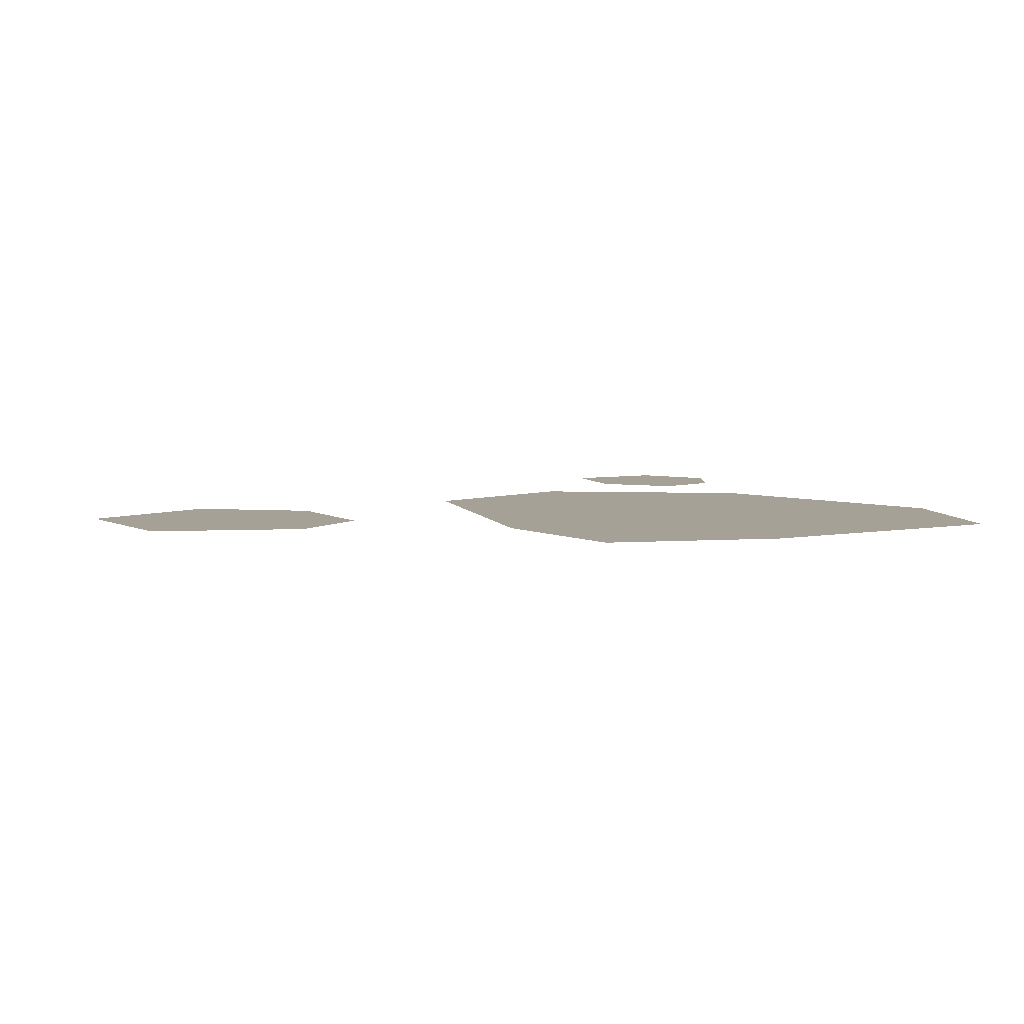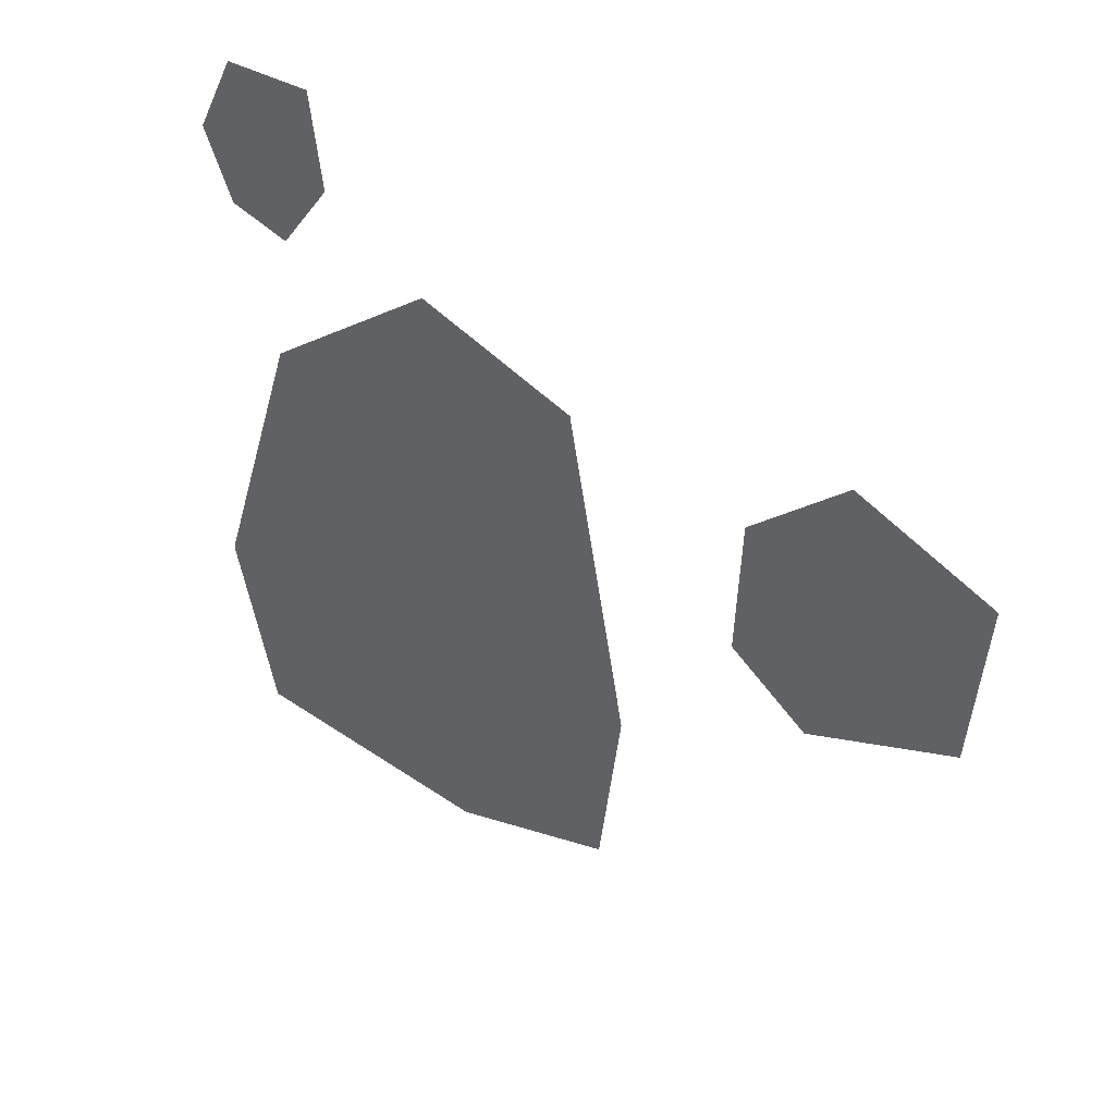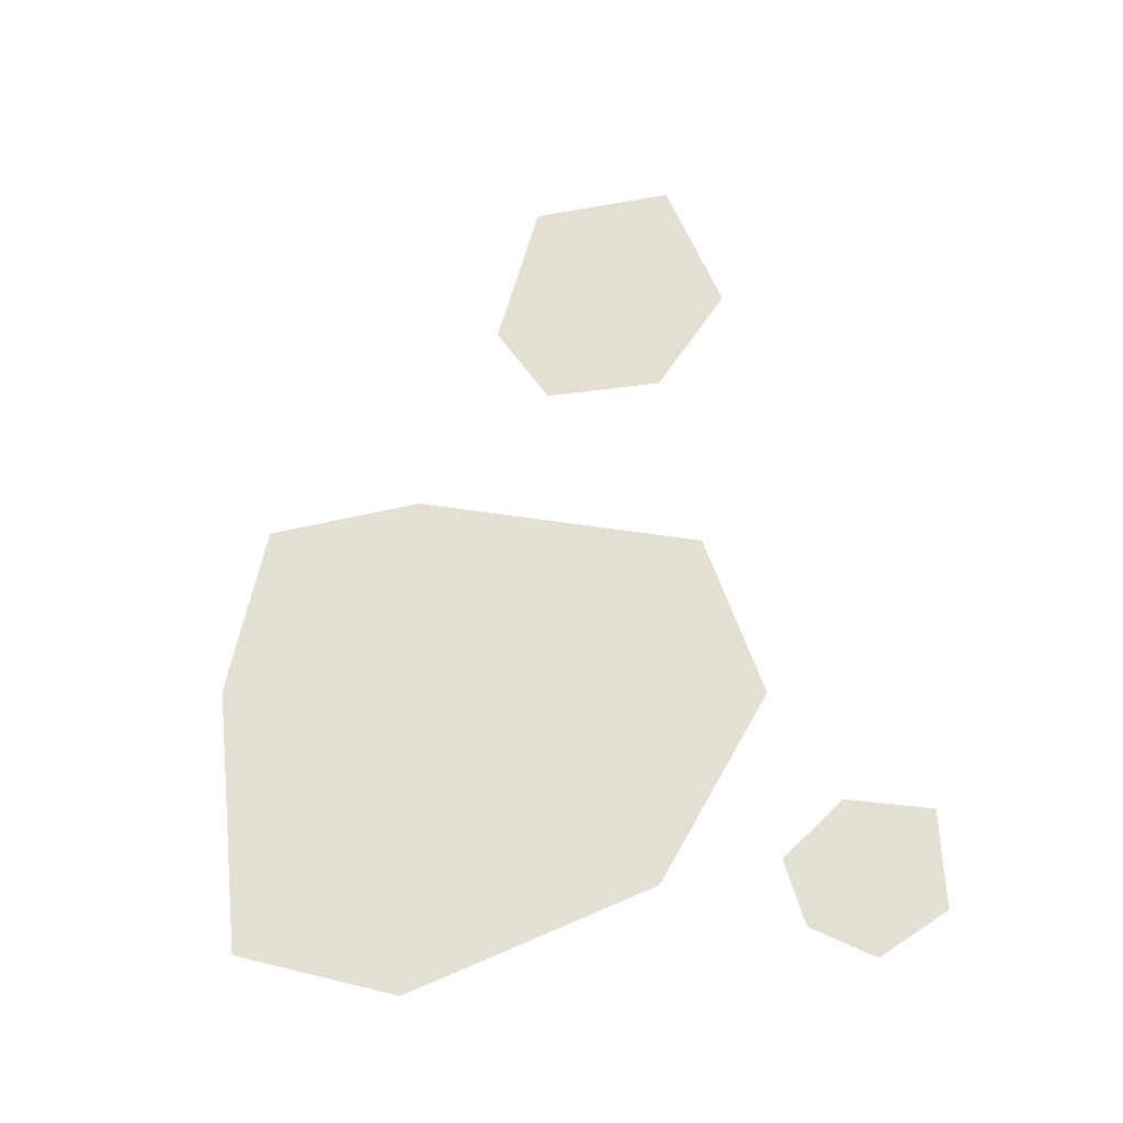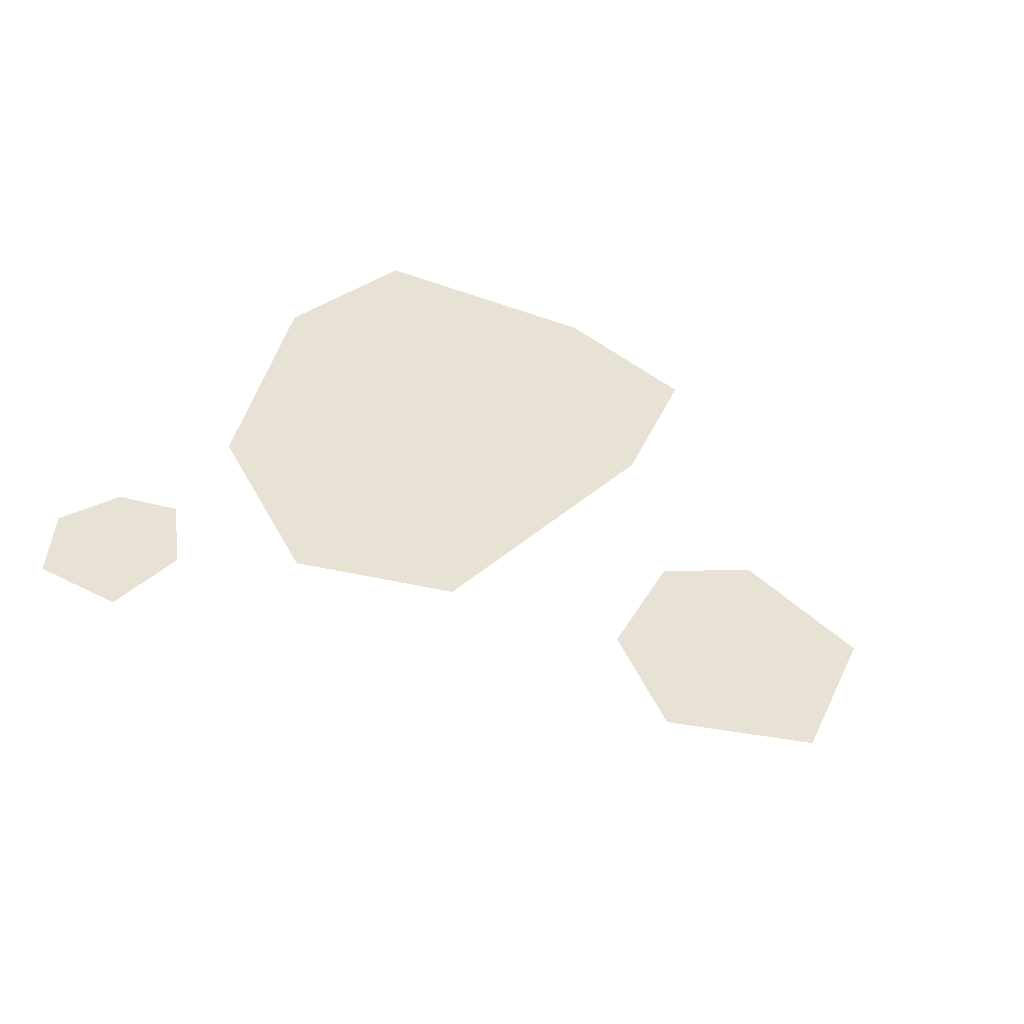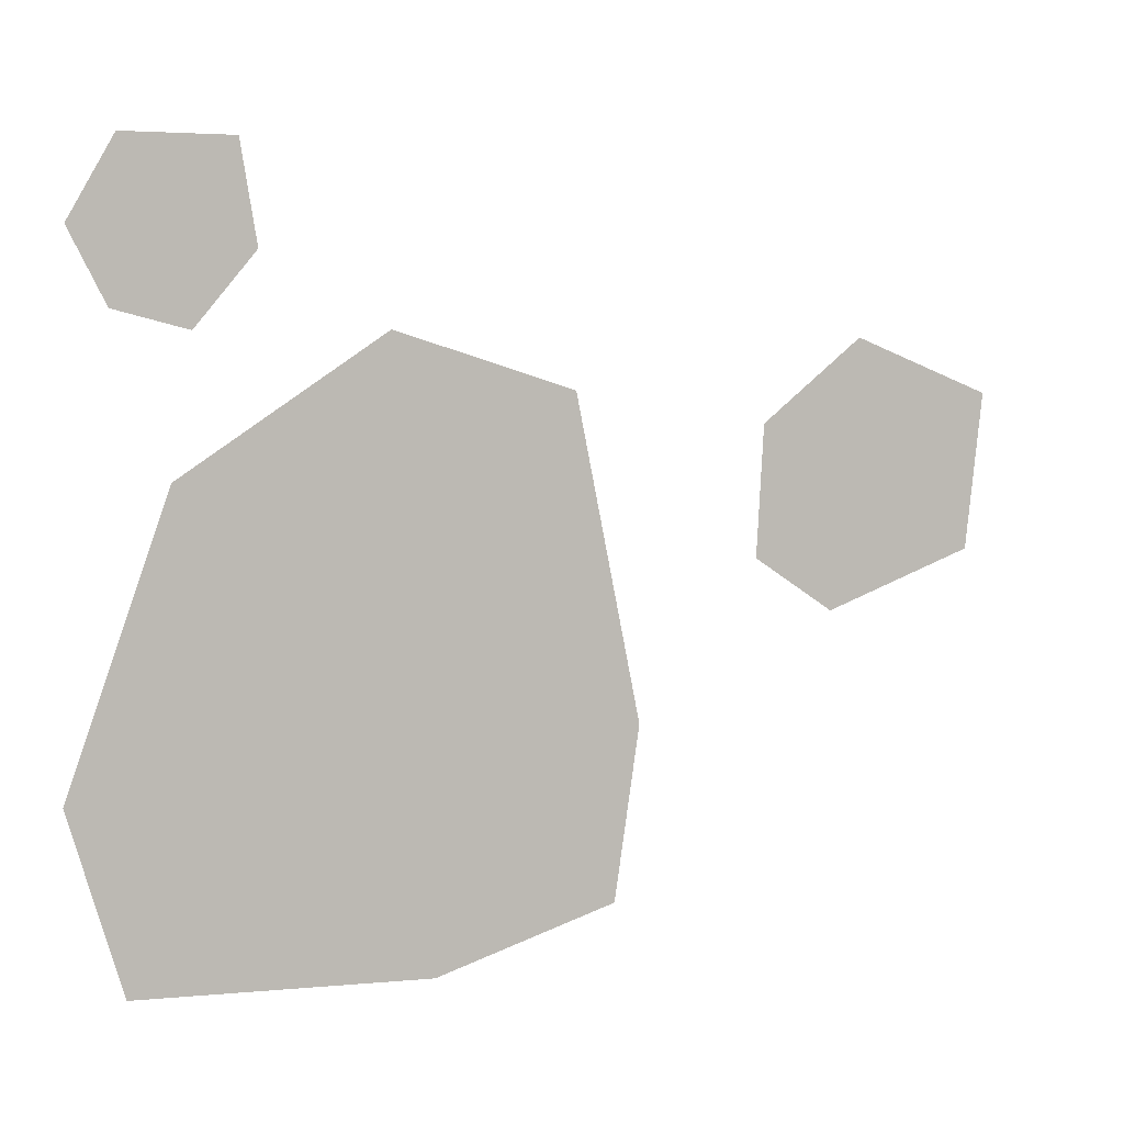
<metadata>
{"format":"obj","ext":"obj","renderer":"f3d","projection":"perspective","resolution":1024,"background":"white","views":[{"elev":6.0,"azim":152.6,"up":"+Y"},{"elev":33.6,"azim":42.2,"up":"+Z"},{"elev":66.5,"azim":-93.8,"up":"+Y"},{"elev":40.6,"azim":31.3,"up":"+Y"},{"elev":3.4,"azim":-26.4,"up":"+Z"}]}
</metadata>
<code>
v -0.1468 0.01461 0.1398
v -0.1553 0.01461 0.1882
v -0.2096 0.01461 0.1874
v -0.2322 0.01461 0.1479
v -0.2135 0.01461 0.1129
v -0.1769 0.01461 0.1041
v -0.06434 0.0148 -0.1882
v 0.02763 0.0148 -0.1613
v 0.04074 0.0148 -0.07747
v -0.09501 0.0148 -0.0595
v -0.2356 0.0148 -0.09815
v -0.2088 0.0148 -0.1835
v -0.1867 0.0148 0.03884
v -0.08454 0.0148 0.1059
v 0.007432 0.0148 0.07906
v 0.1463 0.01473 -0.02757
v 0.2256 0.01473 0.0008944
v 0.2356 0.01473 0.07872
v 0.1622 0.01473 0.1055
v 0.1083 0.01473 0.06362
v 0.1041 0.01473 -0.0009098
g SD_Prop_BloodSplat_10_2723_117
f 1 3 2
f 1 4 3
f 5 4 1
f 5 1 6
f 7 9 8
f 7 10 9
f 11 10 7
f 11 7 12
f 13 10 11
f 13 14 10
f 9 10 14
f 9 14 15
f 16 18 17
f 16 19 18
f 20 19 16
f 20 16 21

</code>
